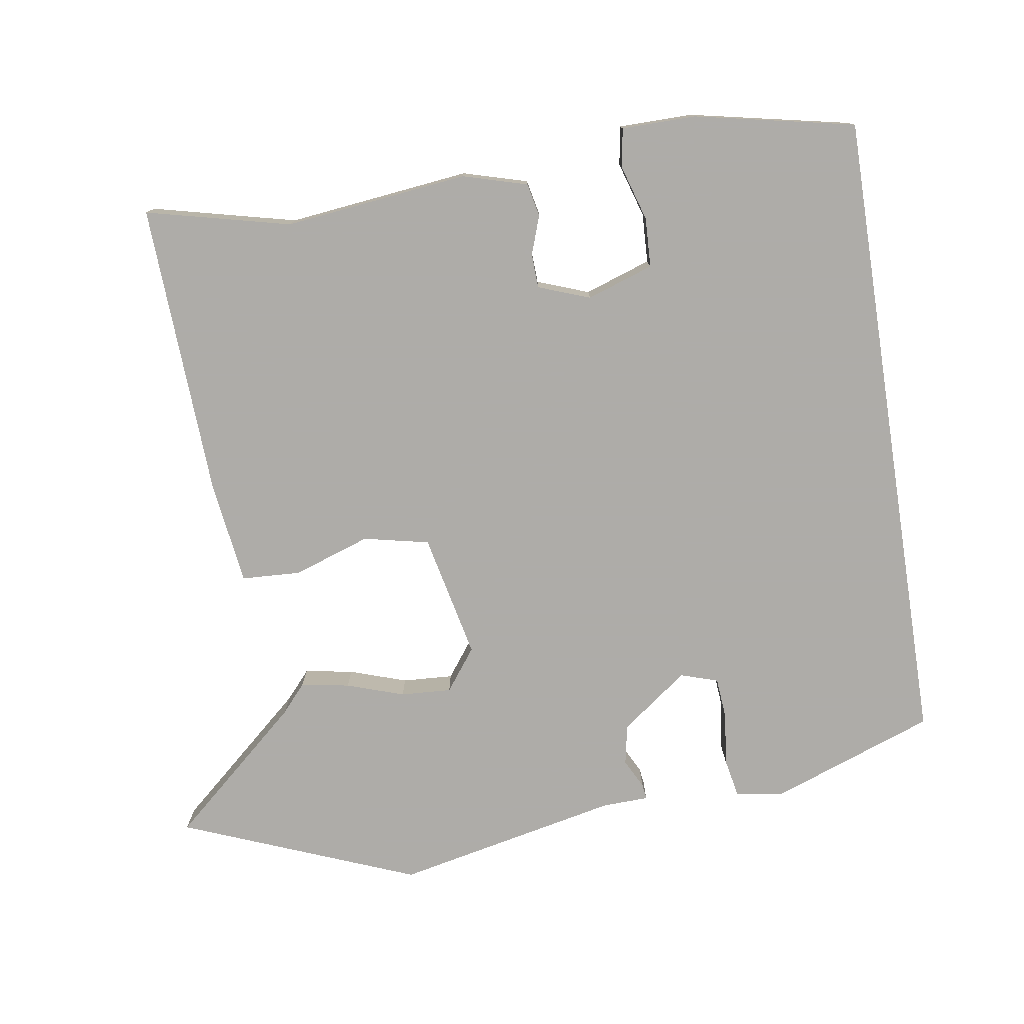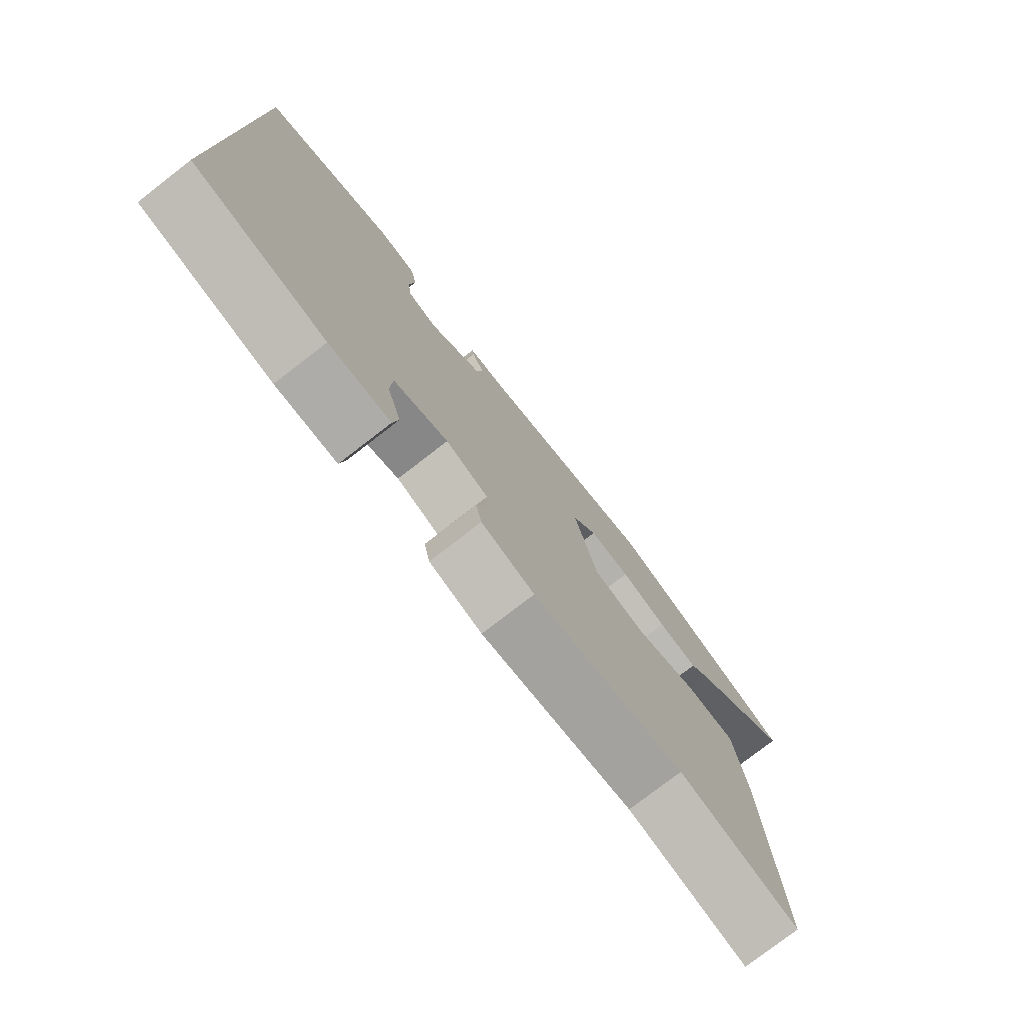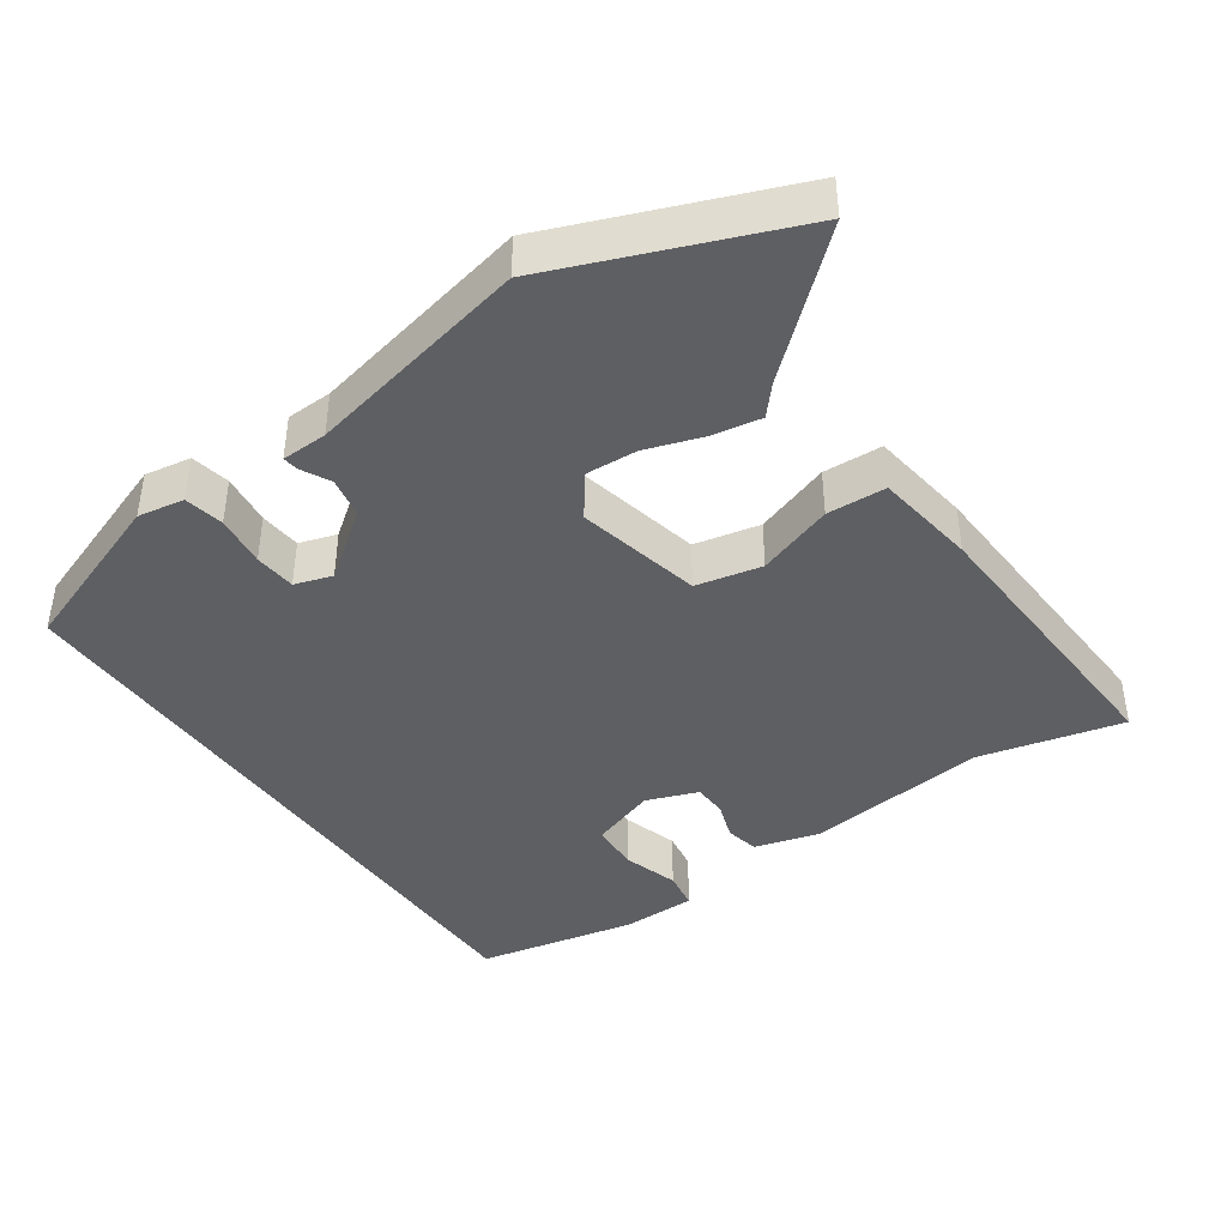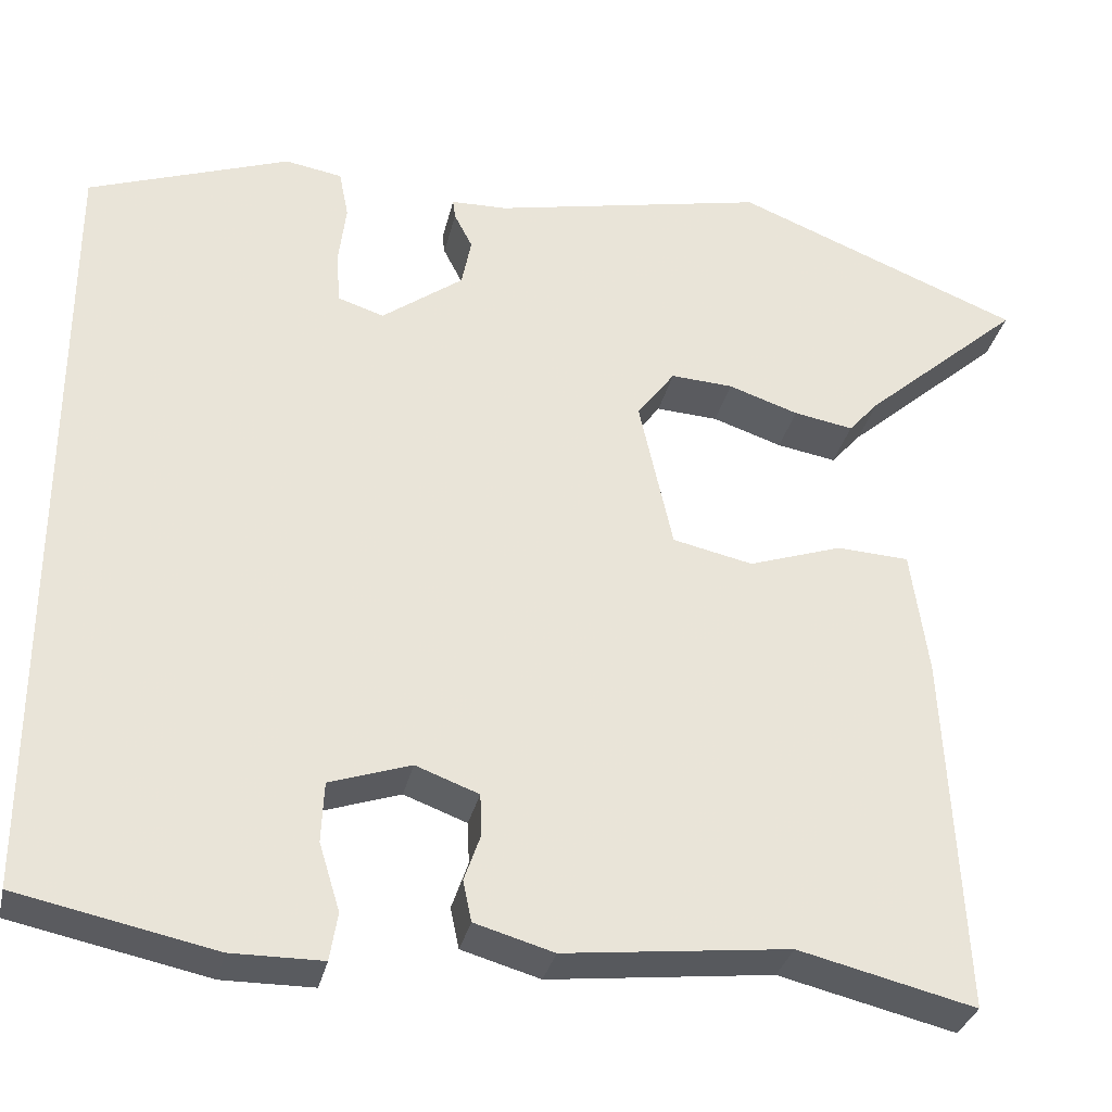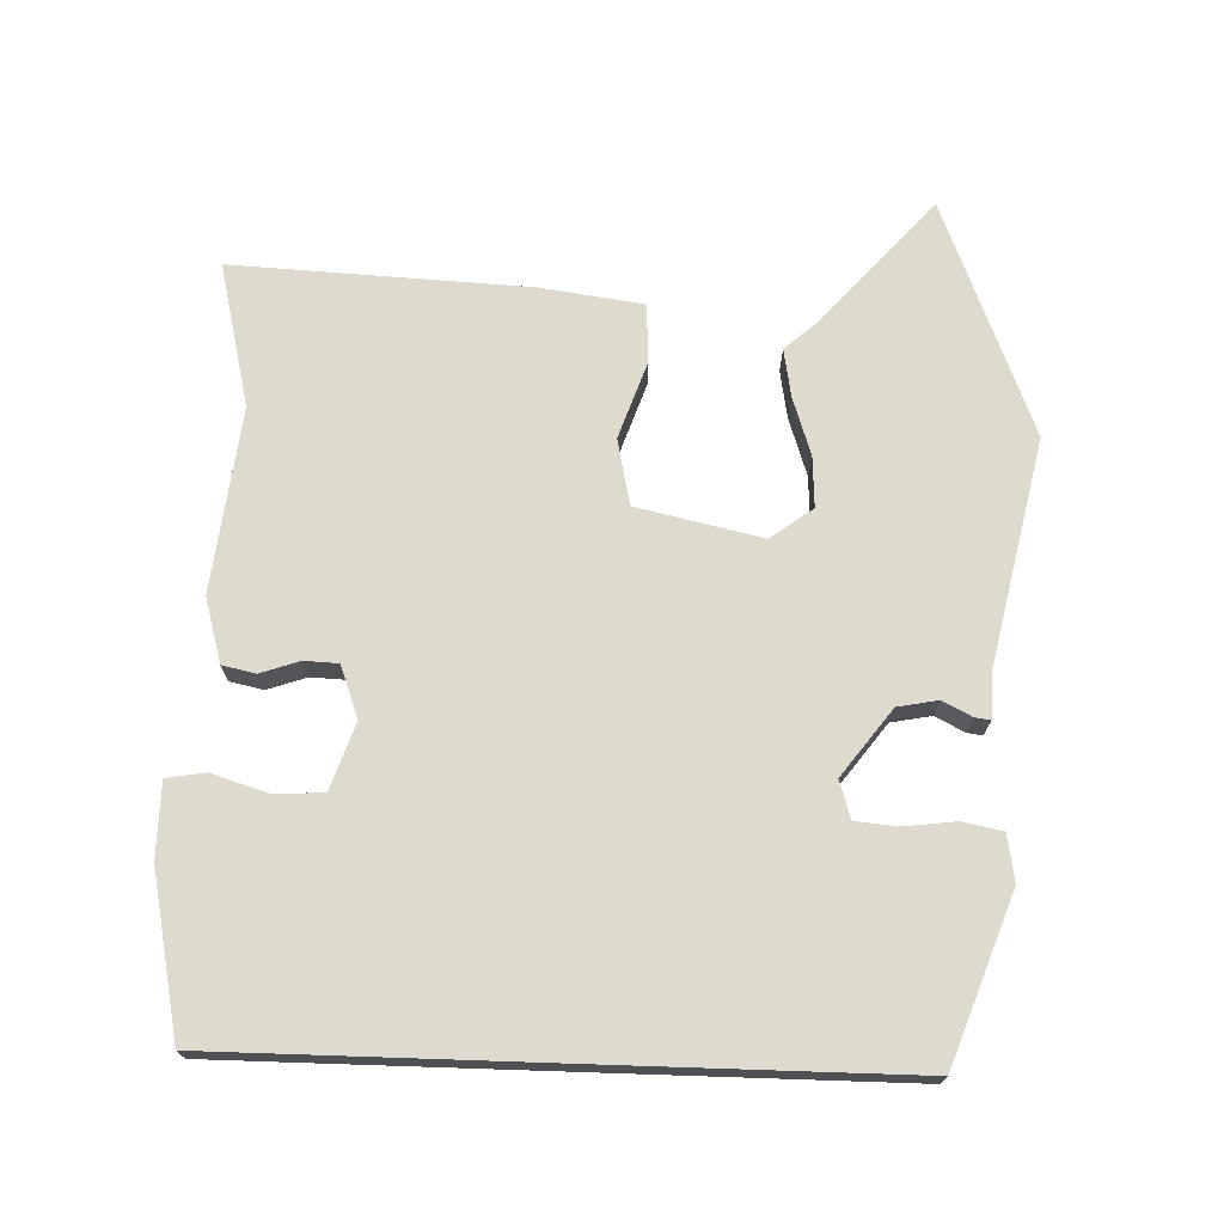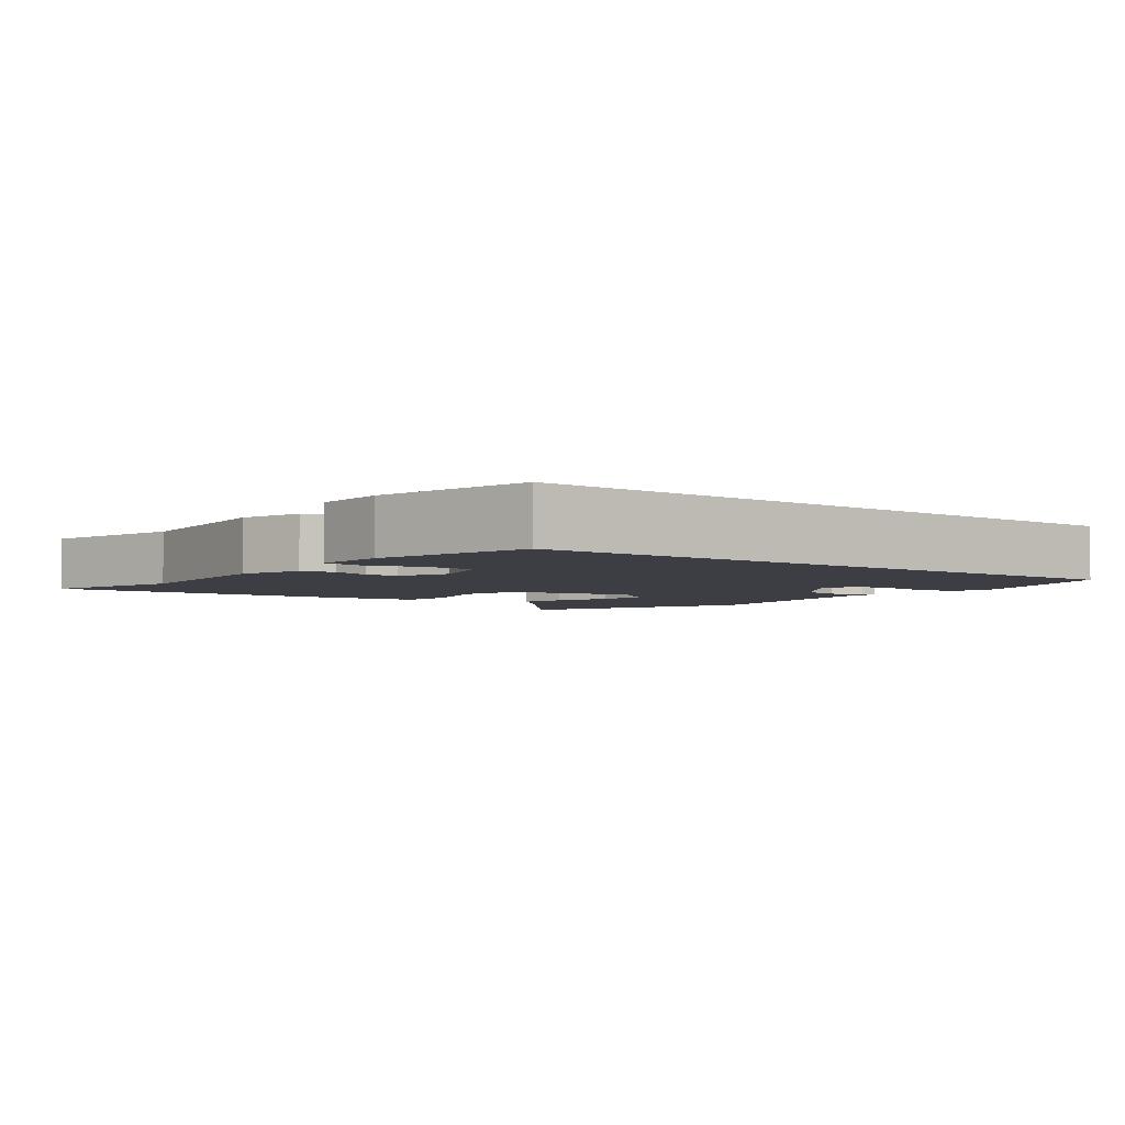
<metadata>
{"format":"obj","ext":"obj","renderer":"f3d","projection":"perspective","resolution":1024,"background":"white","views":[{"elev":-77.0,"azim":-171.2,"up":"+Y"},{"elev":-77.3,"azim":-52.3,"up":"+Z"},{"elev":-41.4,"azim":34.8,"up":"+Y"},{"elev":-32.4,"azim":-12.7,"up":"+Z"},{"elev":71.3,"azim":-88.1,"up":"+Y"},{"elev":-3.7,"azim":-128.5,"up":"+Y"}]}
</metadata>
<code>
v 0.535 0.07 -0.508
v 0.331 0.07 -0.459
v 0.071 0.07 -0.489
v -0.02 0.07 -0.463
v -0.03 0.07 -0.416
v -0.011 0.07 -0.361
v -0.013 0.07 -0.313
v -0.086 0.07 -0.286
v -0.18 0.07 -0.318
v -0.183 0.07 -0.388
v -0.159 0.07 -0.466
v -0.168 0.07 -0.521
v -0.273 0.07 -0.522
v -0.5 0.07 -0.475
v -0.5 0.07 0.441
v -0.267 0.07 0.526
v -0.201 0.07 0.515
v -0.19 0.07 0.459
v -0.199 0.07 0.386
v -0.194 0.07 0.327
v -0.141 0.07 0.31
v -0.047 0.07 0.38
v -0.036 0.07 0.437
v -0.057 0.07 0.478
v -0.06 0.07 0.5
v 0.005 0.07 0.502
v 0.323 0.07 0.57
v 0.656 0.07 0.438
v 0.472 0.07 0.276
v 0.437 0.07 0.236
v 0.368 0.07 0.248
v 0.287 0.07 0.275
v 0.215 0.07 0.279
v 0.171 0.07 0.22
v 0.21 0.07 0.043
v 0.303 0.07 0.023
v 0.411 0.07 0.06
v 0.495 0.07 0.056
v 0.515 0.07 -0.089
v 0.535 0 -0.508
v 0.331 0 -0.459
v 0.071 0 -0.489
v -0.02 0 -0.463
v -0.03 0 -0.416
v -0.011 0 -0.361
v -0.013 0 -0.313
v -0.086 0 -0.286
v -0.18 0 -0.318
v -0.183 0 -0.388
v -0.159 0 -0.466
v -0.168 0 -0.521
v -0.273 0 -0.522
v -0.5 0 -0.475
v -0.5 0 0.441
v -0.267 0 0.526
v -0.201 0 0.515
v -0.19 0 0.459
v -0.199 0 0.386
v -0.194 0 0.327
v -0.141 0 0.31
v -0.047 0 0.38
v -0.036 0 0.437
v -0.057 0 0.478
v -0.06 0 0.5
v 0.005 0 0.502
v 0.323 0 0.57
v 0.656 0 0.438
v 0.472 0 0.276
v 0.437 0 0.236
v 0.368 0 0.248
v 0.287 0 0.275
v 0.215 0 0.279
v 0.171 0 0.22
v 0.21 0 0.043
v 0.303 0 0.023
v 0.411 0 0.06
v 0.495 0 0.056
v 0.515 0 -0.089
f 36 37 38 39
f 35 36 39 1
f 29 30 31 32
f 29 32 33
f 26 27 28 29
f 26 29 33
f 23 24 25 26
f 22 23 26 33
f 21 22 33 34
f 16 17 18 19
f 16 19 20
f 15 16 20
f 14 15 20
f 13 14 20 21
f 10 11 12 13
f 9 10 13
f 3 4 5 6
f 2 3 6 7
f 35 1 2 7
f 34 35 7 8
f 21 34 8 9
f 9 13 21
f 78 77 76 75
f 40 78 75 74
f 71 70 69 68
f 72 71 68
f 68 67 66 65
f 72 68 65
f 65 64 63 62
f 72 65 62 61
f 73 72 61 60
f 58 57 56 55
f 59 58 55
f 59 55 54
f 59 54 53
f 60 59 53 52
f 52 51 50 49
f 52 49 48
f 45 44 43 42
f 46 45 42 41
f 46 41 40 74
f 47 46 74 73
f 48 47 73 60
f 60 52 48
f 1 40 41 2
f 2 41 42 3
f 3 42 43 4
f 4 43 44 5
f 5 44 45 6
f 6 45 46 7
f 7 46 47 8
f 8 47 48 9
f 9 48 49 10
f 10 49 50 11
f 11 50 51 12
f 12 51 52 13
f 13 52 53 14
f 14 53 54 15
f 15 54 55 16
f 16 55 56 17
f 17 56 57 18
f 18 57 58 19
f 19 58 59 20
f 20 59 60 21
f 21 60 61 22
f 22 61 62 23
f 23 62 63 24
f 24 63 64 25
f 25 64 65 26
f 26 65 66 27
f 27 66 67 28
f 28 67 68 29
f 29 68 69 30
f 30 69 70 31
f 31 70 71 32
f 32 71 72 33
f 33 72 73 34
f 34 73 74 35
f 35 74 75 36
f 36 75 76 37
f 37 76 77 38
f 38 77 78 39
f 39 78 40 1

</code>
